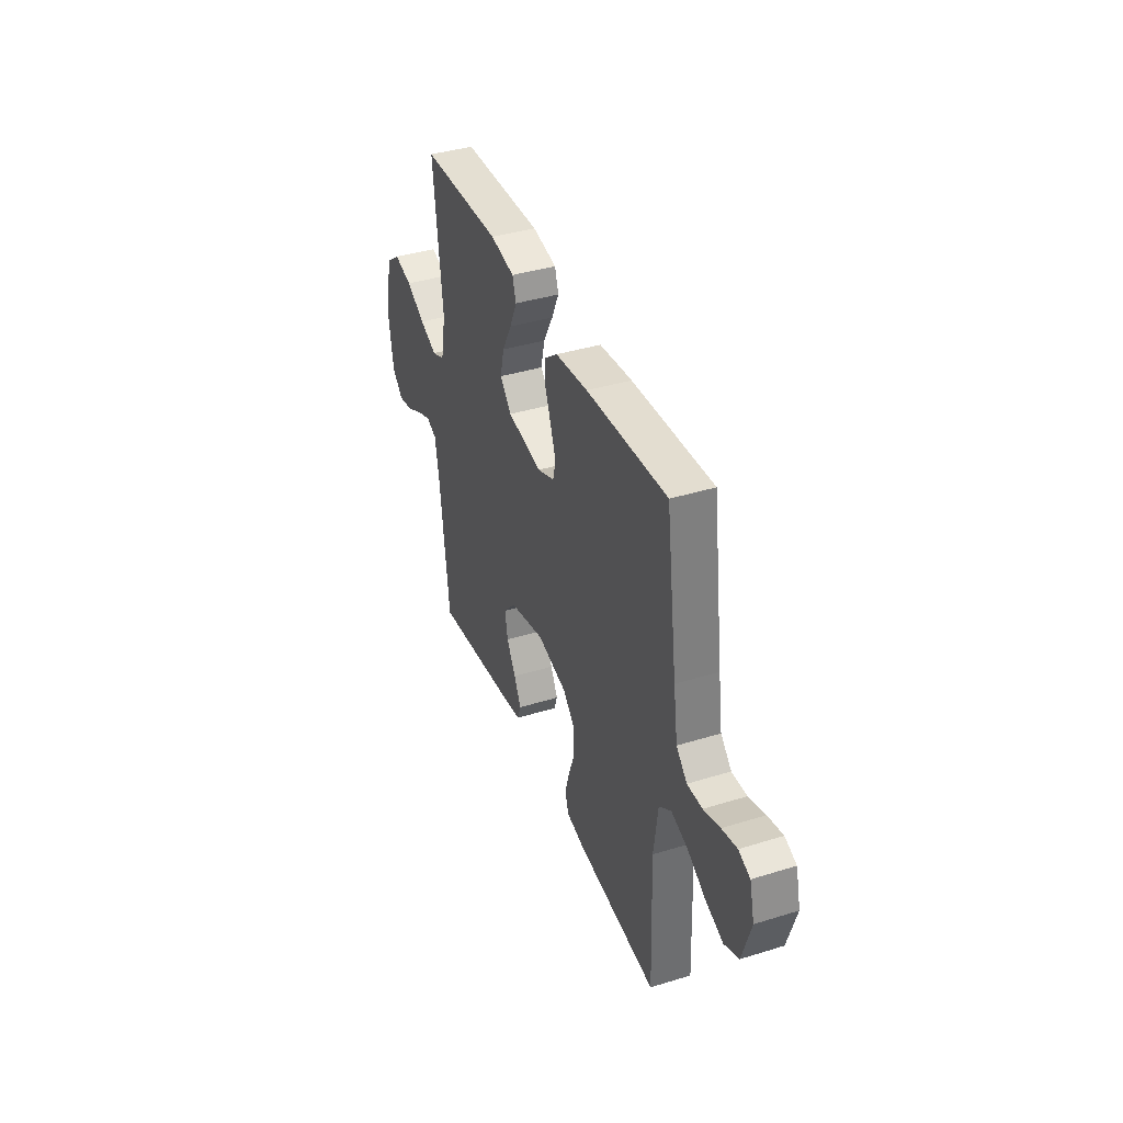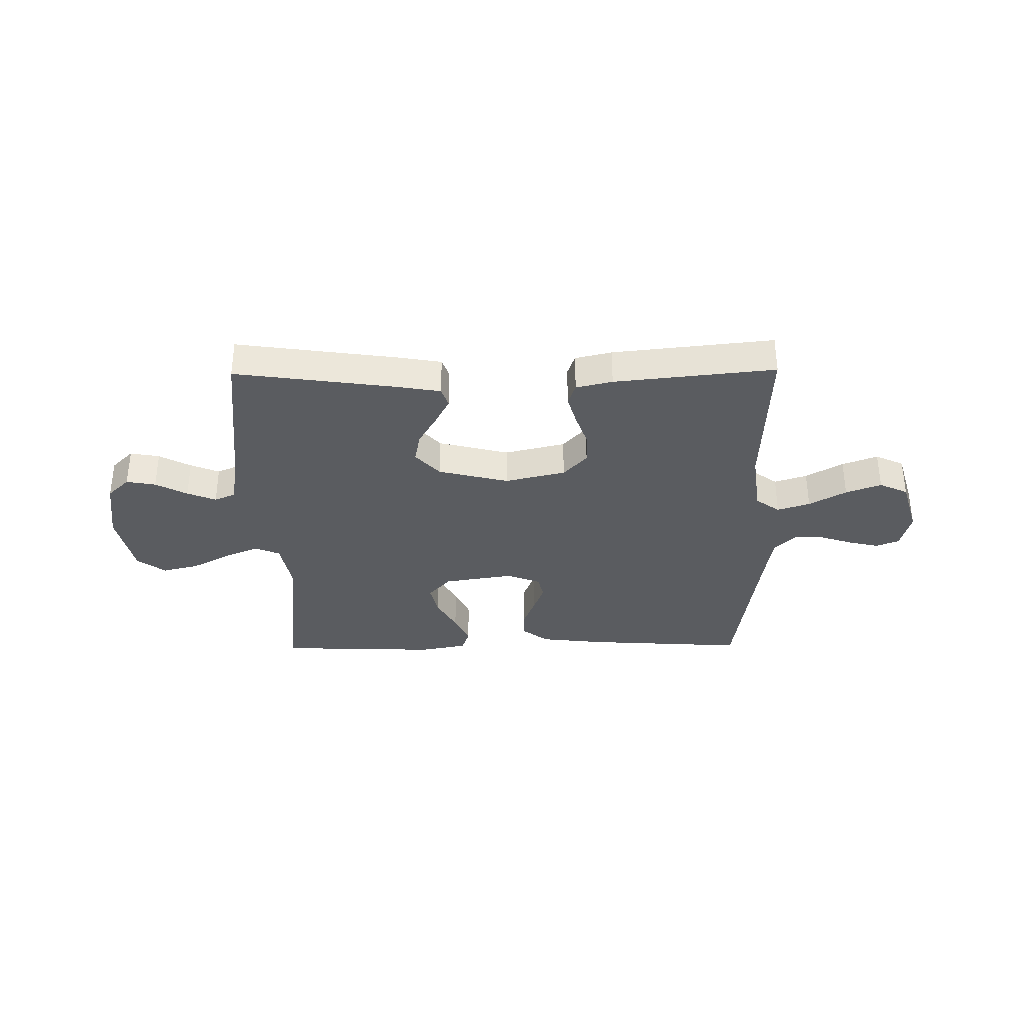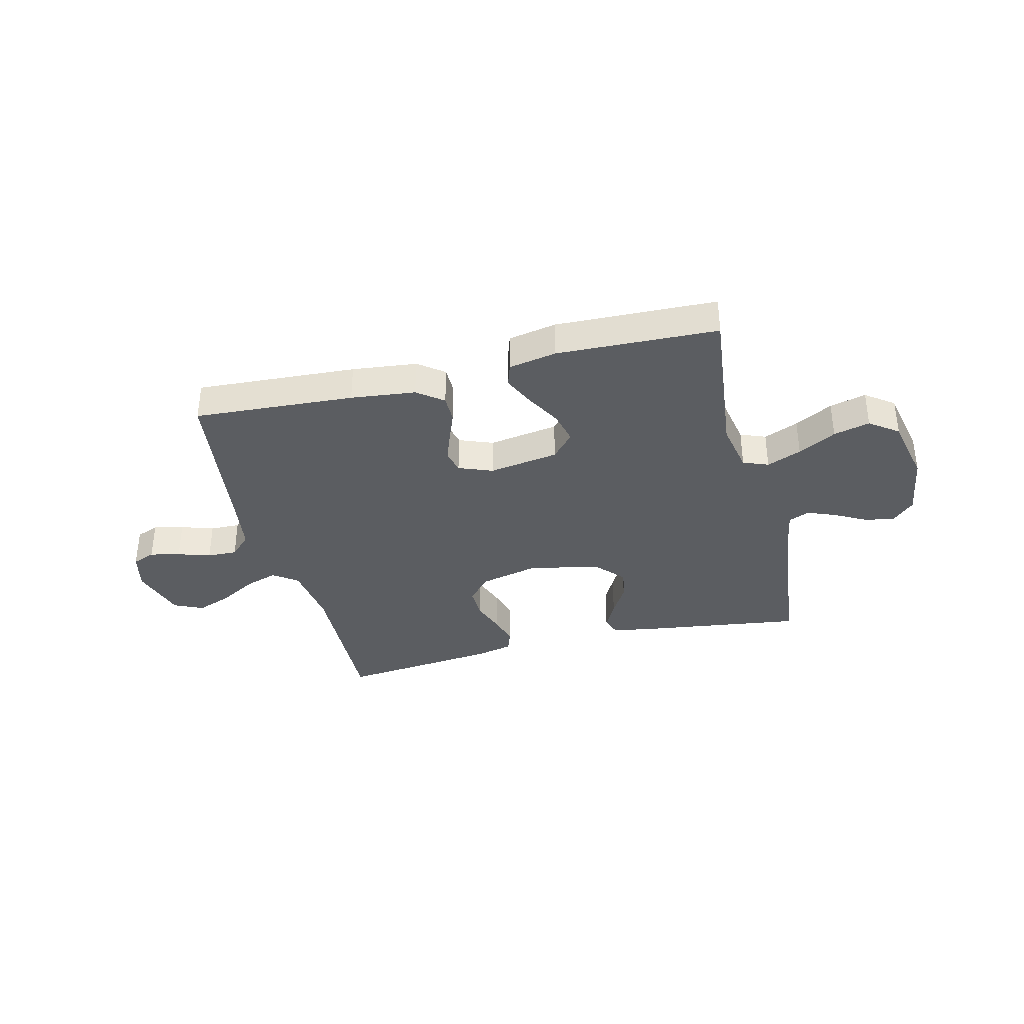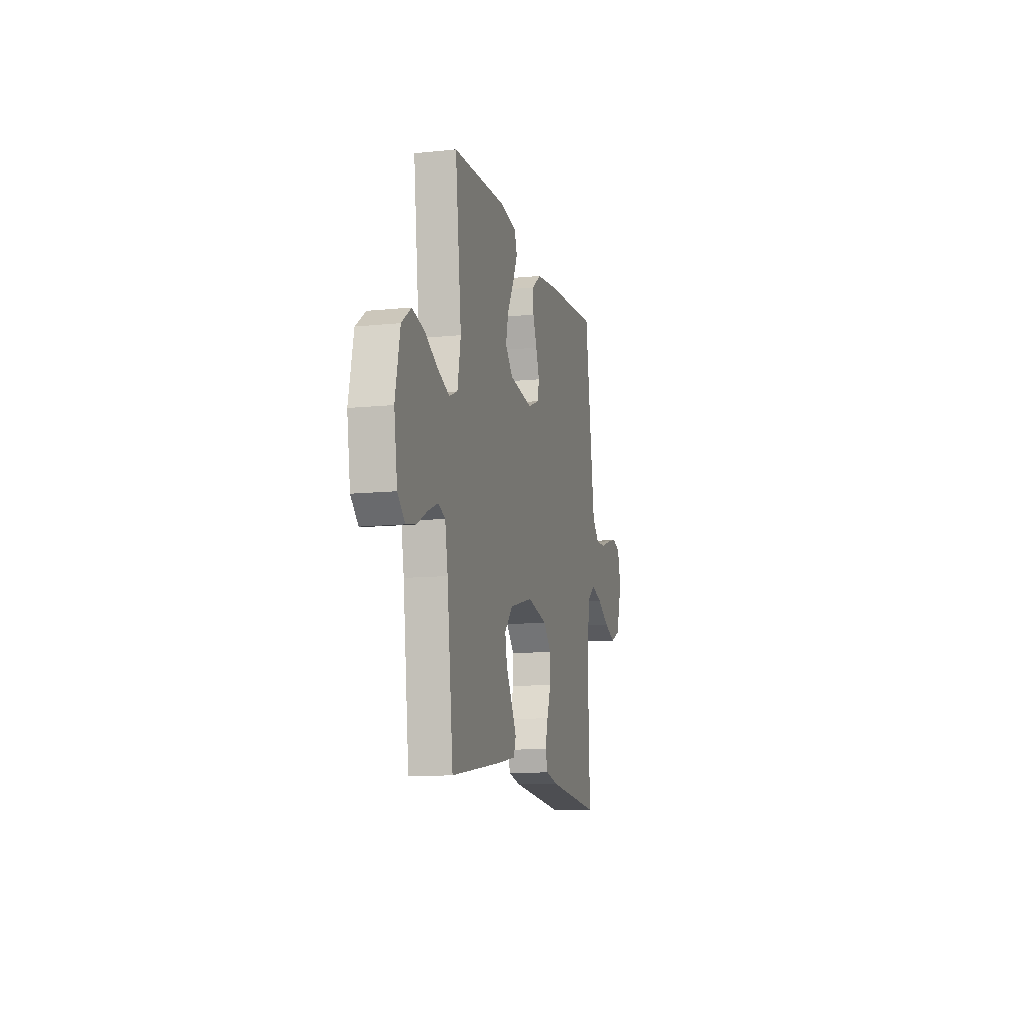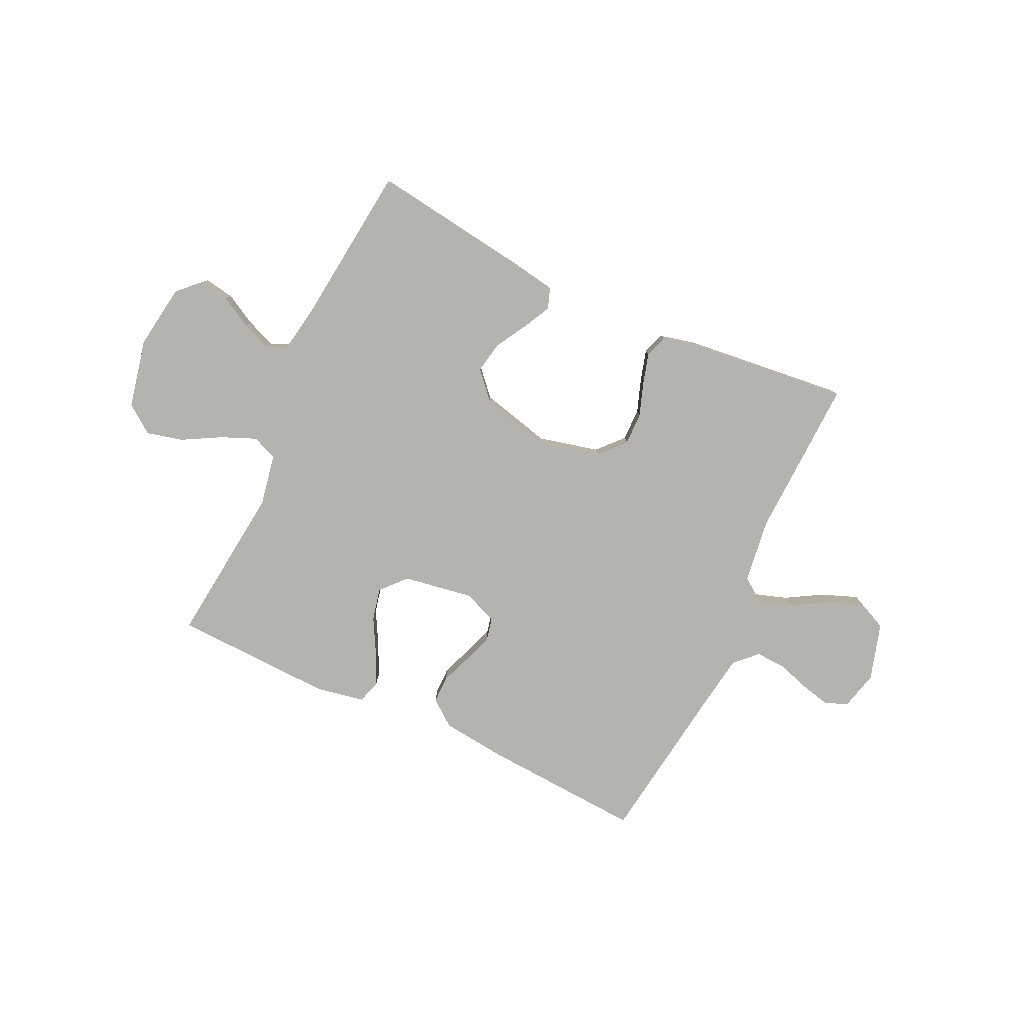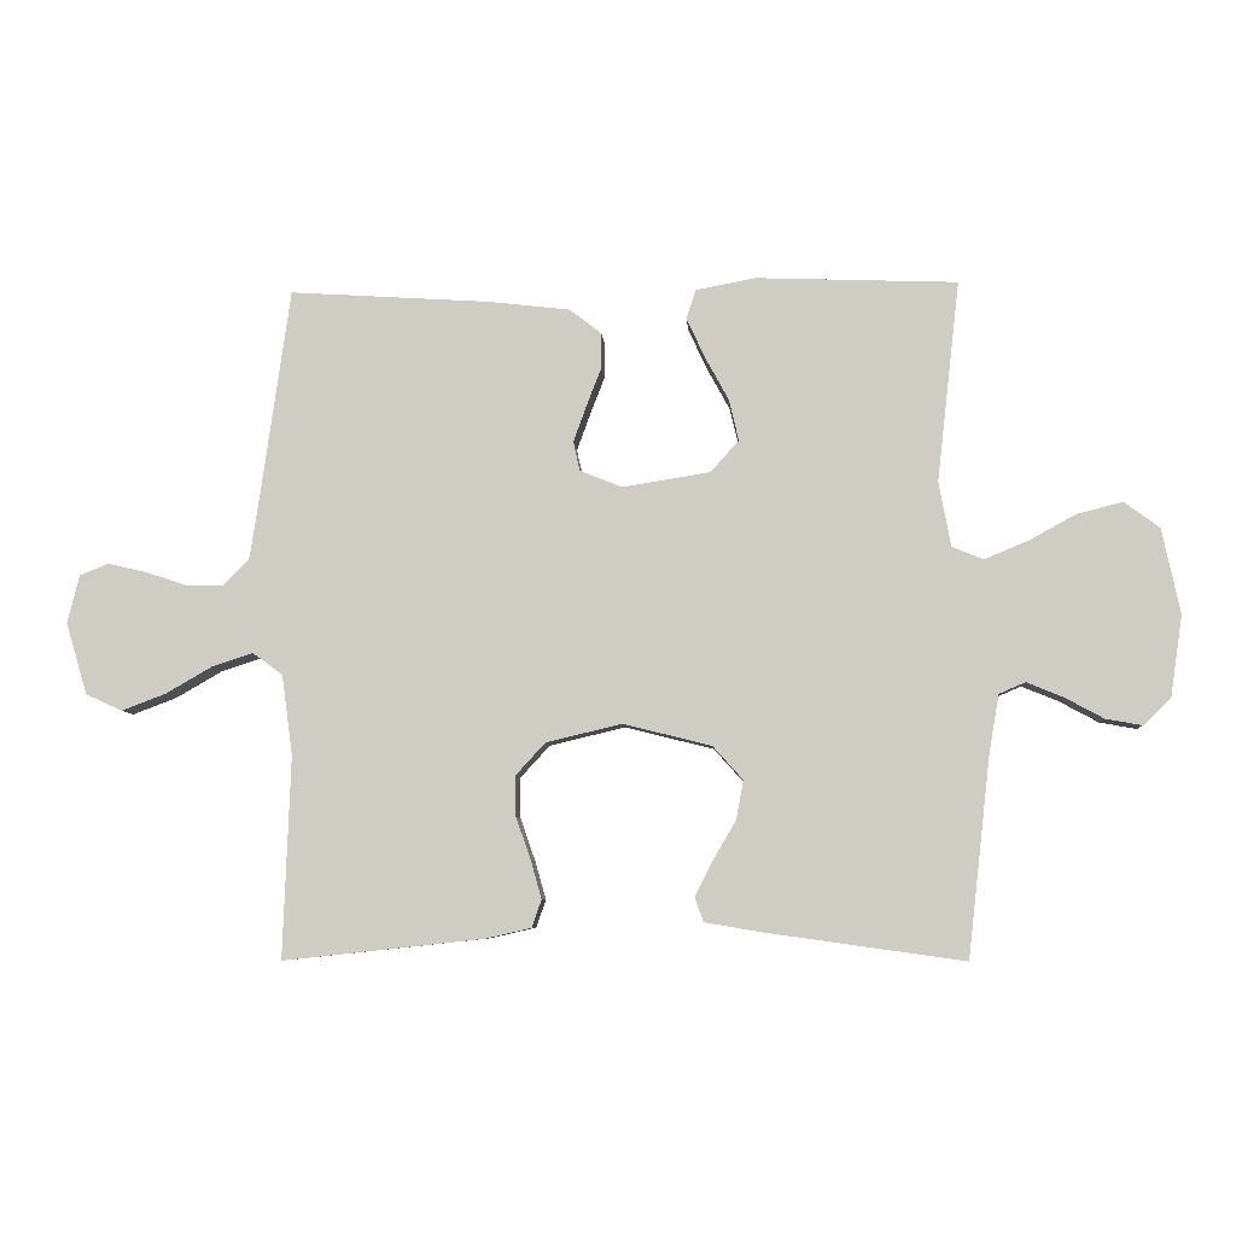
<metadata>
{"format":"obj","ext":"obj","renderer":"f3d","projection":"perspective","resolution":1024,"background":"white","views":[{"elev":39.3,"azim":-111.1,"up":"+Z"},{"elev":-34.4,"azim":-179.3,"up":"+Y"},{"elev":-35.8,"azim":14.1,"up":"+Y"},{"elev":-11.2,"azim":104.1,"up":"+Z"},{"elev":-80.0,"azim":154.9,"up":"+Y"},{"elev":-6.7,"azim":3.6,"up":"+Z"}]}
</metadata>
<code>
v -0.5 0.07 -0.5
v -0.489 0.07 -0.2
v -0.505 0.07 -0.08
v -0.55 0.07 -0.047
v -0.611 0.07 -0.067
v -0.68 0.07 -0.107
v -0.746 0.07 -0.132
v -0.8 0.07 -0.107
v -0.832 0.07 0
v -0.814 0.07 0.072
v -0.771 0.07 0.089
v -0.715 0.07 0.076
v -0.654 0.07 0.056
v -0.598 0.07 0.054
v -0.558 0.07 0.094
v -0.542 0.07 0.2
v -0.5 0.07 0.5
v -0.2 0.07 0.481
v -0.079 0.07 0.467
v -0.031 0.07 0.43
v -0.031 0.07 0.378
v -0.053 0.07 0.321
v -0.073 0.07 0.266
v -0.063 0.07 0.222
v 0 0.07 0.197
v 0.131 0.07 0.218
v 0.173 0.07 0.265
v 0.159 0.07 0.326
v 0.123 0.07 0.392
v 0.096 0.07 0.451
v 0.11 0.07 0.494
v 0.2 0.07 0.511
v 0.5 0.07 0.5
v 0.466 0.07 0.2
v 0.484 0.07 0.103
v 0.531 0.07 0.084
v 0.596 0.07 0.111
v 0.667 0.07 0.15
v 0.735 0.07 0.167
v 0.788 0.07 0.128
v 0.815 0.07 0
v 0.797 0.07 -0.121
v 0.756 0.07 -0.161
v 0.701 0.07 -0.151
v 0.642 0.07 -0.119
v 0.588 0.07 -0.097
v 0.549 0.07 -0.114
v 0.534 0.07 -0.2
v 0.5 0.07 -0.5
v 0.2 0.07 -0.458
v 0.118 0.07 -0.444
v 0.105 0.07 -0.407
v 0.132 0.07 -0.355
v 0.166 0.07 -0.296
v 0.177 0.07 -0.238
v 0.132 0.07 -0.188
v 0 0.07 -0.155
v -0.113 0.07 -0.182
v -0.157 0.07 -0.23
v -0.156 0.07 -0.291
v -0.134 0.07 -0.354
v -0.118 0.07 -0.411
v -0.132 0.07 -0.452
v -0.2 0.07 -0.468
v -0.5 0 -0.5
v -0.489 0 -0.2
v -0.505 0 -0.08
v -0.55 0 -0.047
v -0.611 0 -0.067
v -0.68 0 -0.107
v -0.746 0 -0.132
v -0.8 0 -0.107
v -0.832 0 0
v -0.814 0 0.072
v -0.771 0 0.089
v -0.715 0 0.076
v -0.654 0 0.056
v -0.598 0 0.054
v -0.558 0 0.094
v -0.542 0 0.2
v -0.5 0 0.5
v -0.2 0 0.481
v -0.079 0 0.467
v -0.031 0 0.43
v -0.031 0 0.378
v -0.053 0 0.321
v -0.073 0 0.266
v -0.063 0 0.222
v 0 0 0.197
v 0.131 0 0.218
v 0.173 0 0.265
v 0.159 0 0.326
v 0.123 0 0.392
v 0.096 0 0.451
v 0.11 0 0.494
v 0.2 0 0.511
v 0.5 0 0.5
v 0.466 0 0.2
v 0.484 0 0.103
v 0.531 0 0.084
v 0.596 0 0.111
v 0.667 0 0.15
v 0.735 0 0.167
v 0.788 0 0.128
v 0.815 0 0
v 0.797 0 -0.121
v 0.756 0 -0.161
v 0.701 0 -0.151
v 0.642 0 -0.119
v 0.588 0 -0.097
v 0.549 0 -0.114
v 0.534 0 -0.2
v 0.5 0 -0.5
v 0.2 0 -0.458
v 0.118 0 -0.444
v 0.105 0 -0.407
v 0.132 0 -0.355
v 0.166 0 -0.296
v 0.177 0 -0.238
v 0.132 0 -0.188
v 0 0 -0.155
v -0.113 0 -0.182
v -0.157 0 -0.23
v -0.156 0 -0.291
v -0.134 0 -0.354
v -0.118 0 -0.411
v -0.132 0 -0.452
v -0.2 0 -0.468
f 63 64 1 2
f 60 61 62 63
f 60 63 2 3
f 59 60 3 4
f 58 59 4
f 57 58 4
f 51 52 53 54
f 49 50 51 54
f 48 49 54 55
f 47 48 55 56
f 42 43 44 45
f 42 45 46
f 41 42 46
f 40 41 46
f 37 38 39 40
f 36 37 40 46
f 35 36 46 47
f 31 32 33 34
f 31 34 35
f 28 29 30 31
f 28 31 35 47
f 19 20 21 22
f 19 22 23
f 16 17 18 19
f 15 16 19 23
f 14 15 23 24
f 10 11 12 13
f 8 9 10 13
f 8 13 14
f 5 6 7 8
f 4 5 8 14
f 57 4 14 24
f 27 28 47
f 26 27 47 56
f 25 26 56 57
f 24 25 57
f 66 65 128 127
f 127 126 125 124
f 67 66 127 124
f 68 67 124 123
f 68 123 122
f 68 122 121
f 118 117 116 115
f 118 115 114 113
f 119 118 113 112
f 120 119 112 111
f 109 108 107 106
f 110 109 106
f 110 106 105
f 110 105 104
f 104 103 102 101
f 110 104 101 100
f 111 110 100 99
f 98 97 96 95
f 99 98 95
f 95 94 93 92
f 111 99 95 92
f 86 85 84 83
f 87 86 83
f 83 82 81 80
f 87 83 80 79
f 88 87 79 78
f 77 76 75 74
f 77 74 73 72
f 78 77 72
f 72 71 70 69
f 78 72 69 68
f 88 78 68 121
f 111 92 91
f 120 111 91 90
f 121 120 90 89
f 121 89 88
f 1 65 66 2
f 2 66 67 3
f 3 67 68 4
f 4 68 69 5
f 5 69 70 6
f 6 70 71 7
f 7 71 72 8
f 8 72 73 9
f 9 73 74 10
f 10 74 75 11
f 11 75 76 12
f 12 76 77 13
f 13 77 78 14
f 14 78 79 15
f 15 79 80 16
f 16 80 81 17
f 17 81 82 18
f 18 82 83 19
f 19 83 84 20
f 20 84 85 21
f 21 85 86 22
f 22 86 87 23
f 23 87 88 24
f 24 88 89 25
f 25 89 90 26
f 26 90 91 27
f 27 91 92 28
f 28 92 93 29
f 29 93 94 30
f 30 94 95 31
f 31 95 96 32
f 32 96 97 33
f 33 97 98 34
f 34 98 99 35
f 35 99 100 36
f 36 100 101 37
f 37 101 102 38
f 38 102 103 39
f 39 103 104 40
f 40 104 105 41
f 41 105 106 42
f 42 106 107 43
f 43 107 108 44
f 44 108 109 45
f 45 109 110 46
f 46 110 111 47
f 47 111 112 48
f 48 112 113 49
f 49 113 114 50
f 50 114 115 51
f 51 115 116 52
f 52 116 117 53
f 53 117 118 54
f 54 118 119 55
f 55 119 120 56
f 56 120 121 57
f 57 121 122 58
f 58 122 123 59
f 59 123 124 60
f 60 124 125 61
f 61 125 126 62
f 62 126 127 63
f 63 127 128 64
f 64 128 65 1

</code>
